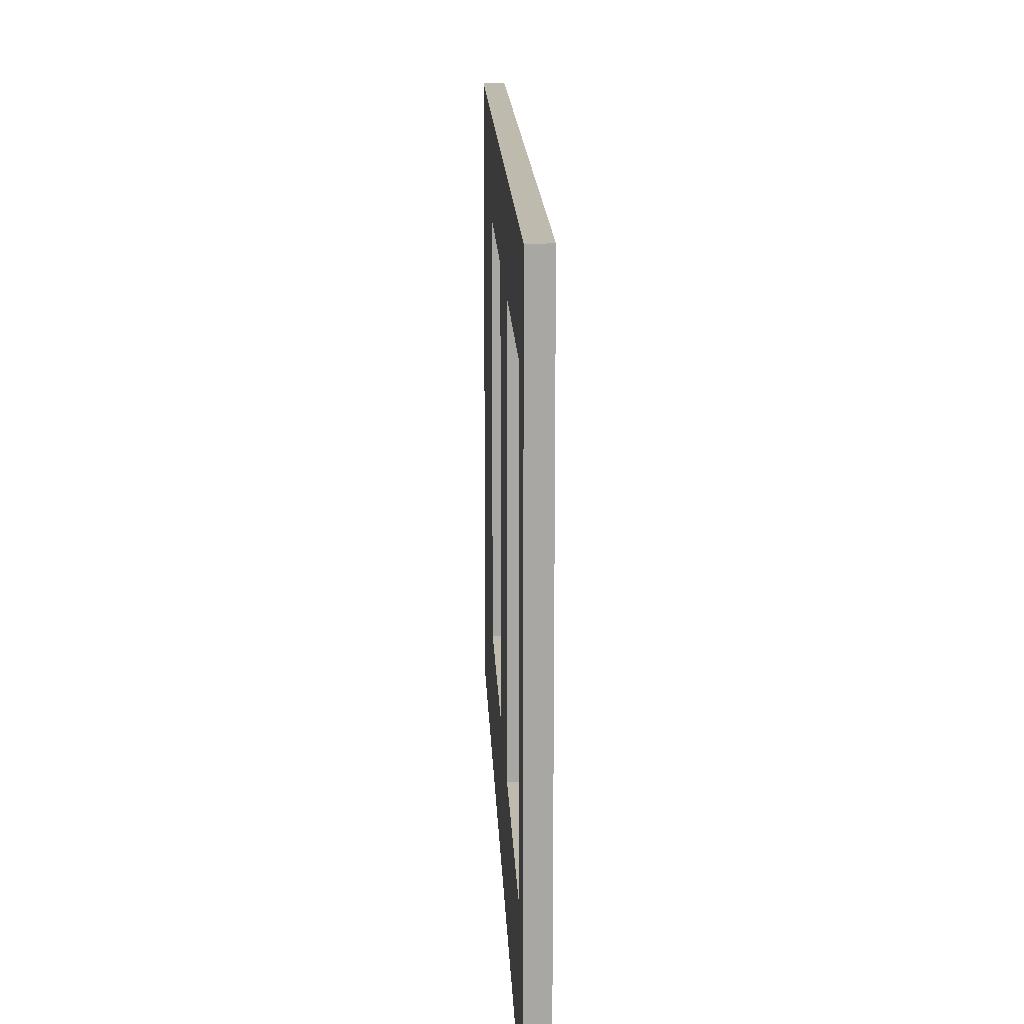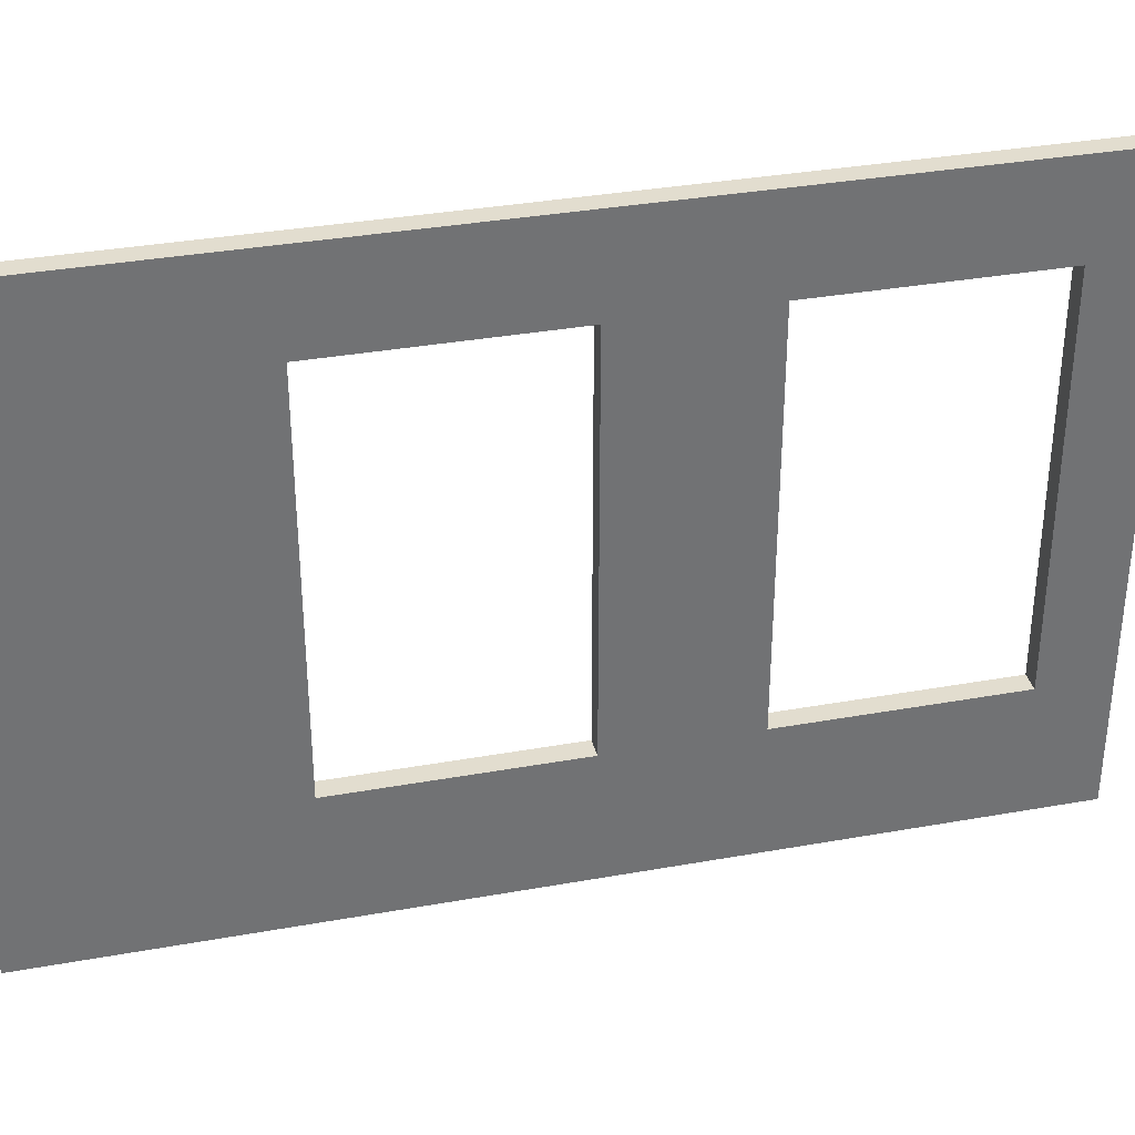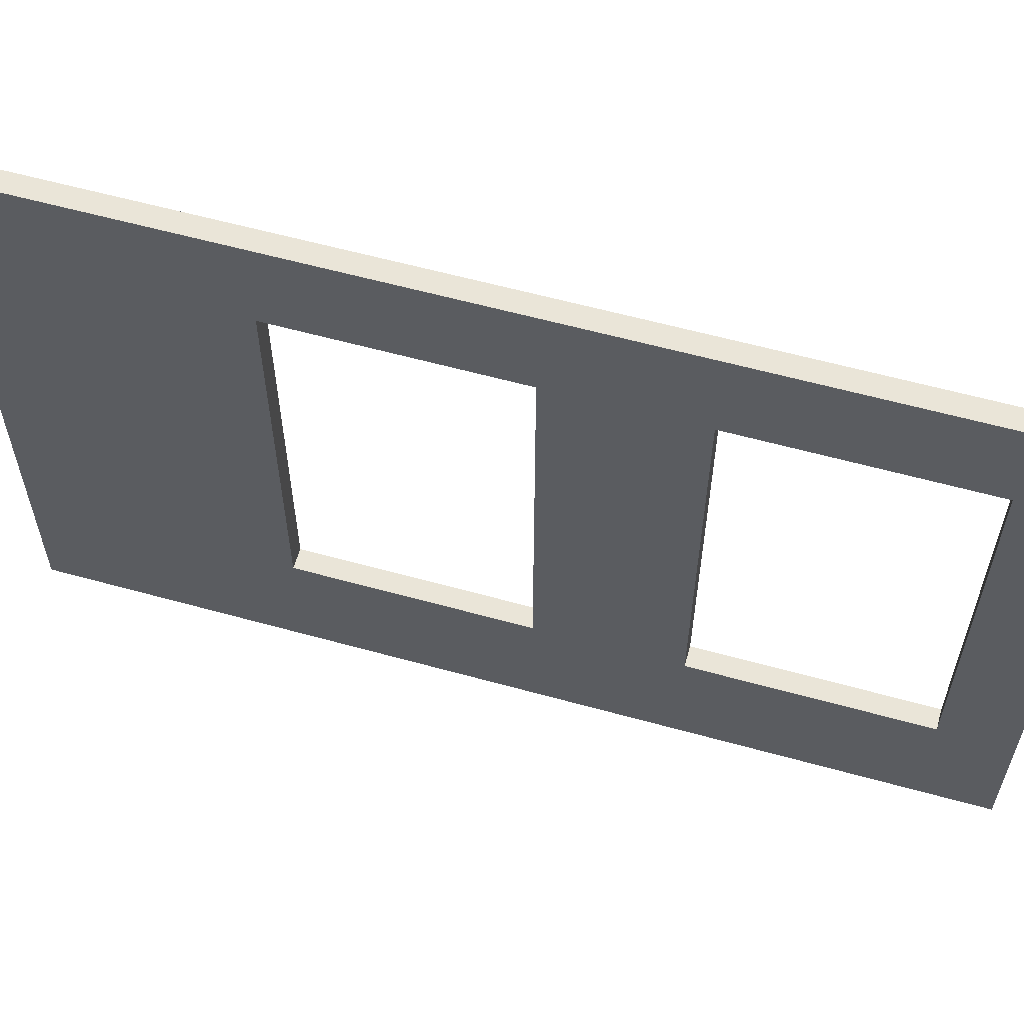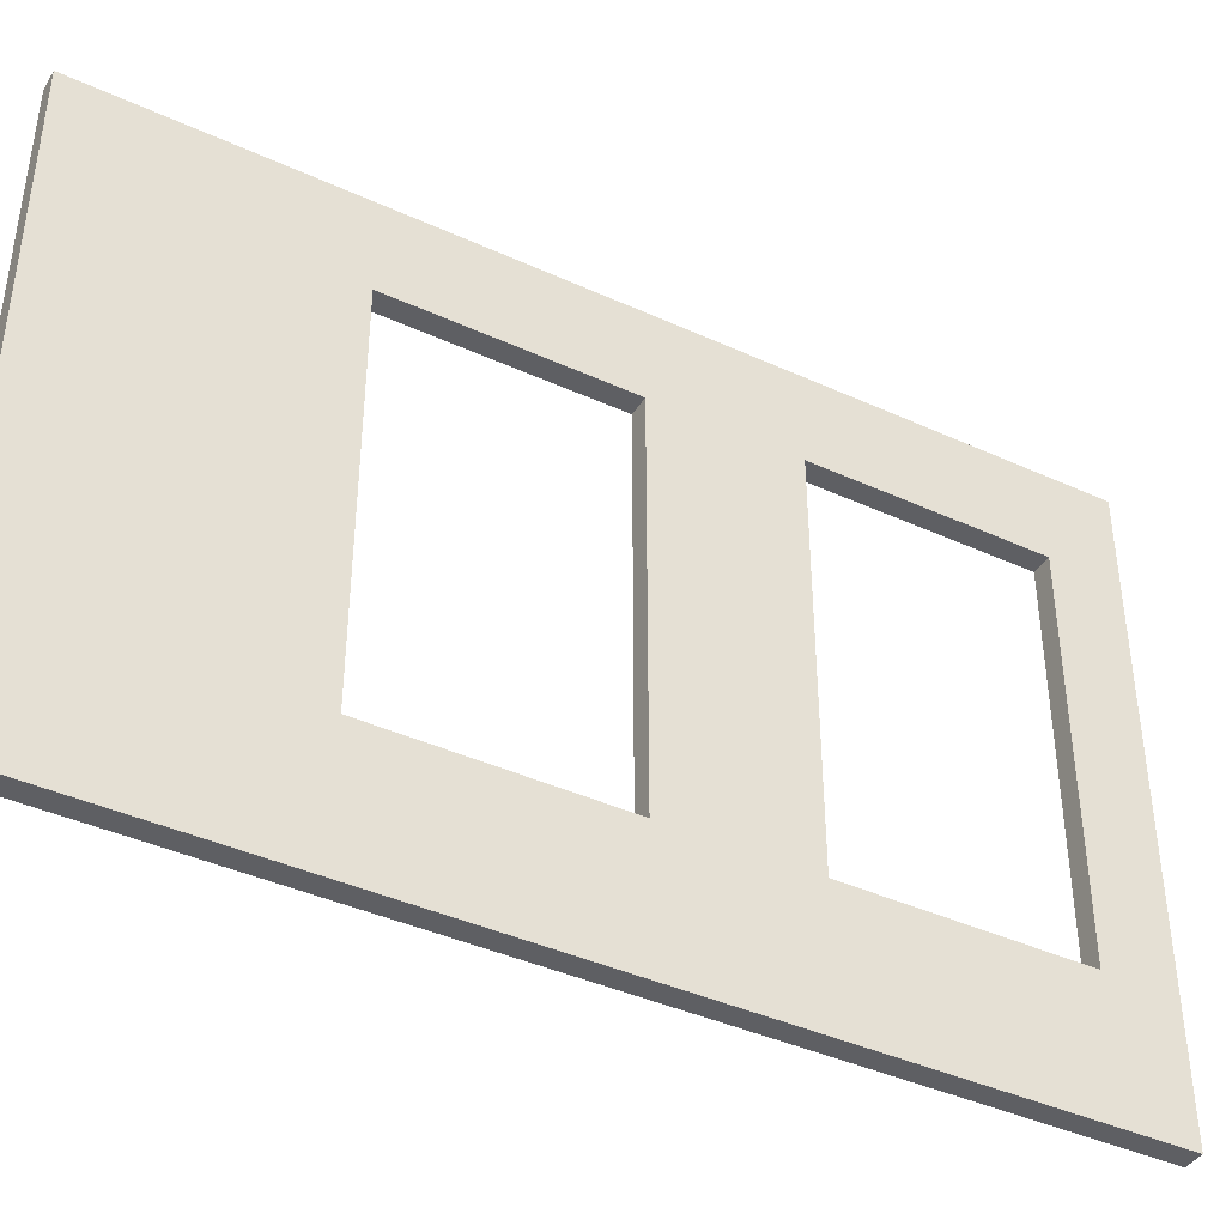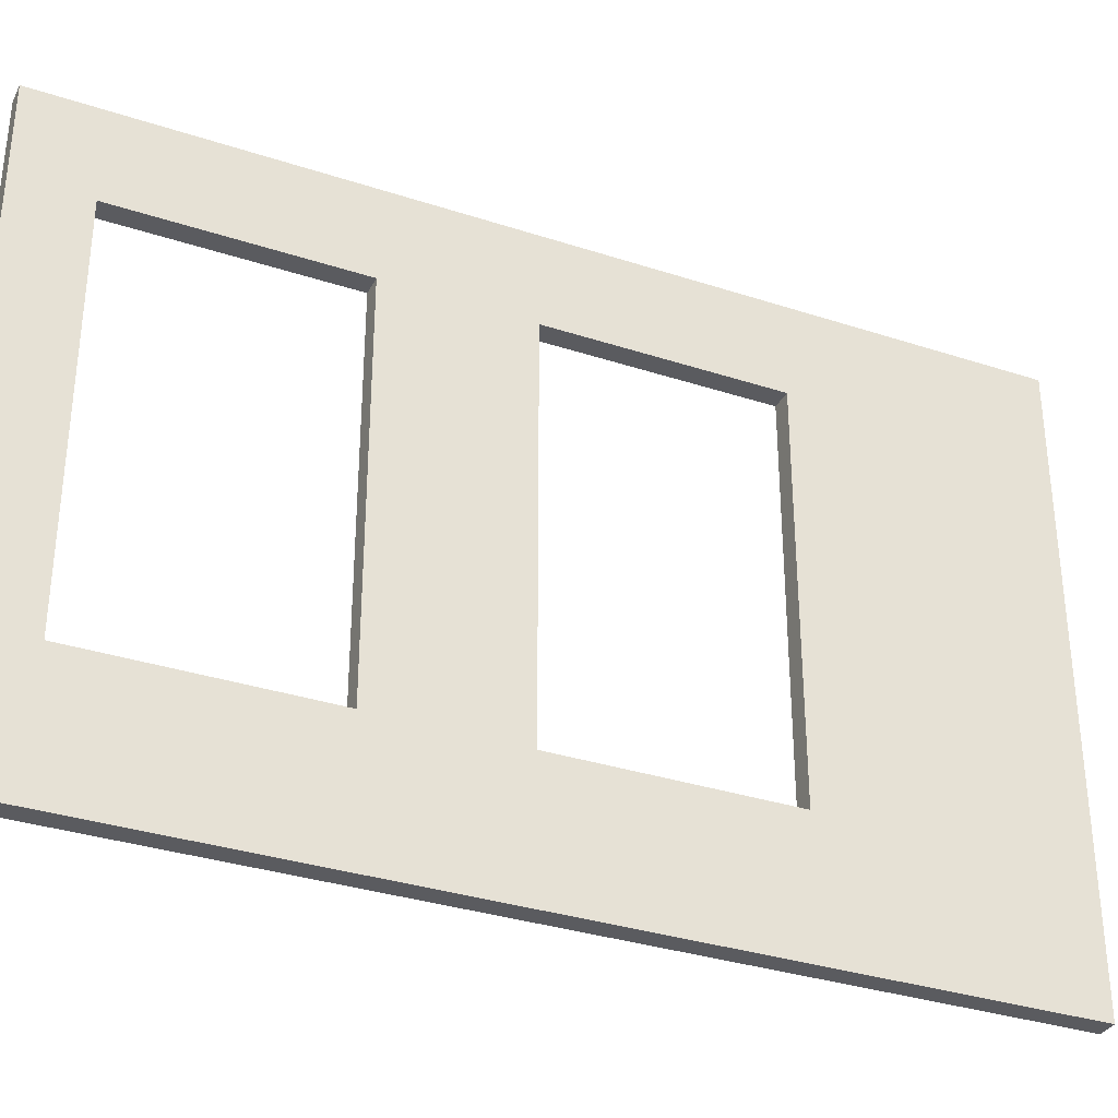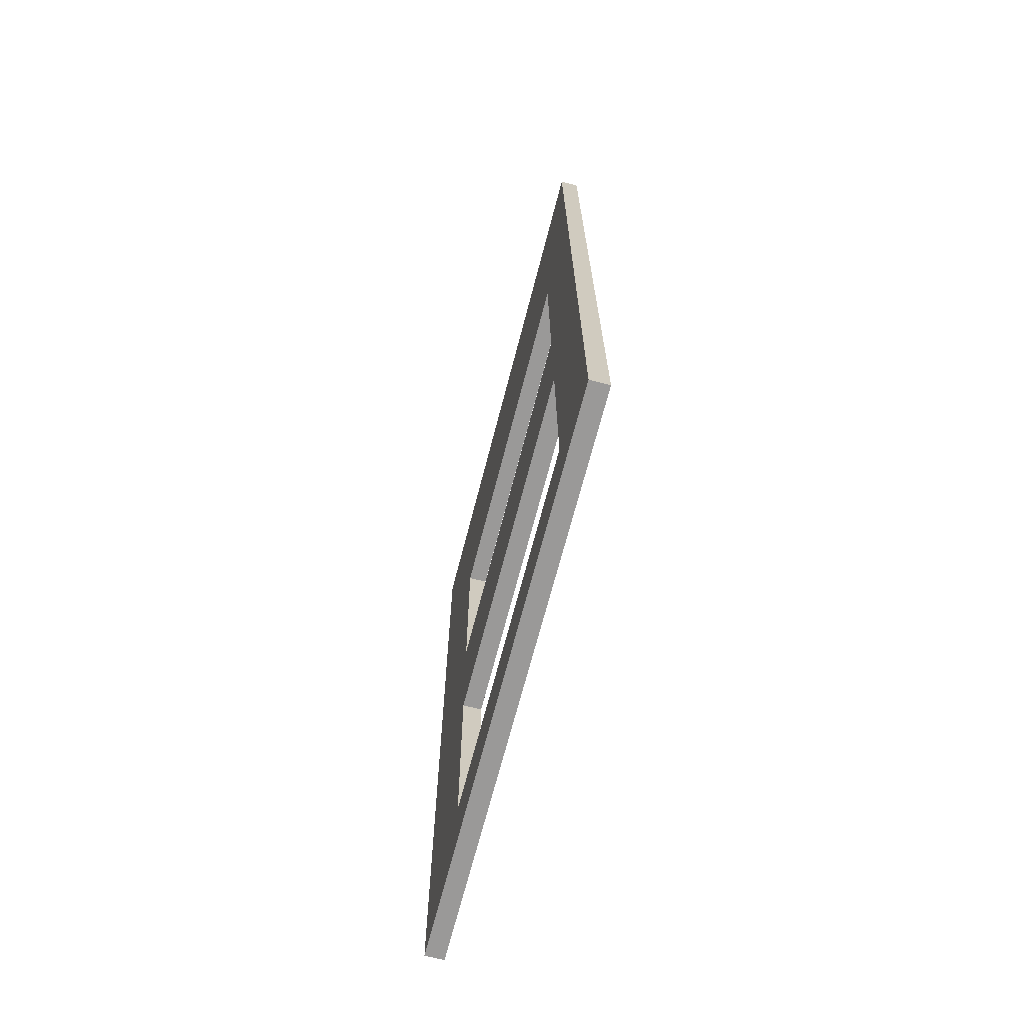
<metadata>
{"format":"obj","ext":"obj","renderer":"f3d","projection":"perspective","resolution":1024,"background":"white","views":[{"elev":15.8,"azim":177.8,"up":"+Y"},{"elev":34.8,"azim":76.5,"up":"+Y"},{"elev":59.5,"azim":105.9,"up":"+Y"},{"elev":-40.8,"azim":60.8,"up":"+Y"},{"elev":-33.3,"azim":-114.2,"up":"+Y"},{"elev":-69.1,"azim":165.5,"up":"+Z"}]}
</metadata>
<code>
o Wall double window
g Wall double window
v -0.1 0 0
v -0.1 3 0
v 0 3 0
v 0 0 0
v -0.1 0.6282 -1.253
v -0.1 0.6282 -2.358
v -0.1 0.6323 -3.044
v -0.1 2.548 -2.358
v -0.1 2.552 -3.044
v -0.1 0.6323 -4.158
v -0.1 0 -4.5
v -0.1 2.552 -4.158
v -0.1 3 -4.5
v -0.1 2.548 -1.253
v 0 0 -4.5
v 0 3 -4.5
v -5.399e-06 0.6323 -4.158
v -5.304e-06 0.6282 -1.253
v -5.304e-06 2.548 -1.253
v -5.388e-06 0.6282 -2.358
v -5.385e-06 0.6323 -3.044
v -5.388e-06 2.548 -2.358
v -5.385e-06 2.552 -3.044
v -5.399e-06 2.552 -4.158
f 24 17 16
f 17 15 16
f 23 24 16
f 22 23 16
f 22 20 23
f 20 21 23
f 21 15 17
f 20 15 21
f 18 4 20
f 4 15 20
f 3 4 18
f 3 19 16
f 19 22 16
f 3 18 19
f 2 1 4
f 4 3 2
f 13 16 15
f 15 11 13
f 3 16 13
f 13 2 3
f 15 4 1
f 1 11 15
f 14 19 18
f 18 5 14
f 22 19 14
f 14 8 22
f 5 18 20
f 20 6 5
f 8 6 20
f 20 22 8
f 12 24 23
f 23 9 12
f 10 17 24
f 24 12 10
f 17 10 7
f 7 21 17
f 21 7 9
f 9 23 21
f 9 7 6
f 9 6 8
f 14 5 2
f 2 8 14
f 13 9 8
f 13 8 2
f 13 12 9
f 13 11 10
f 13 10 12
f 7 11 6
f 6 11 1
f 6 1 5
f 5 1 2
f 10 11 7

</code>
